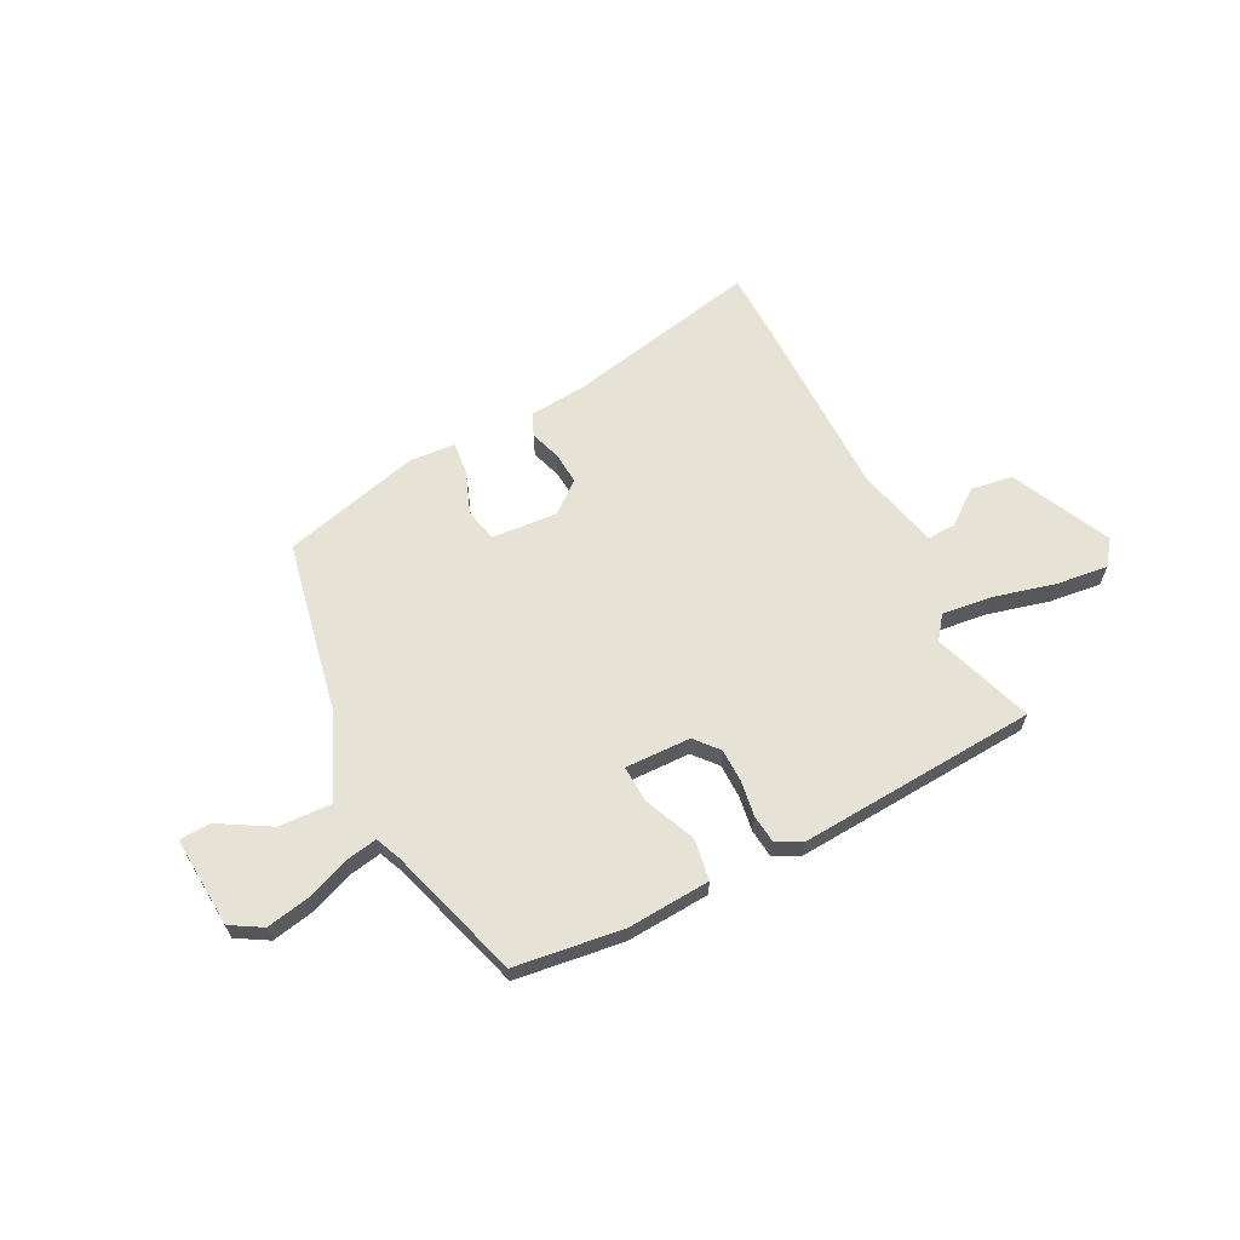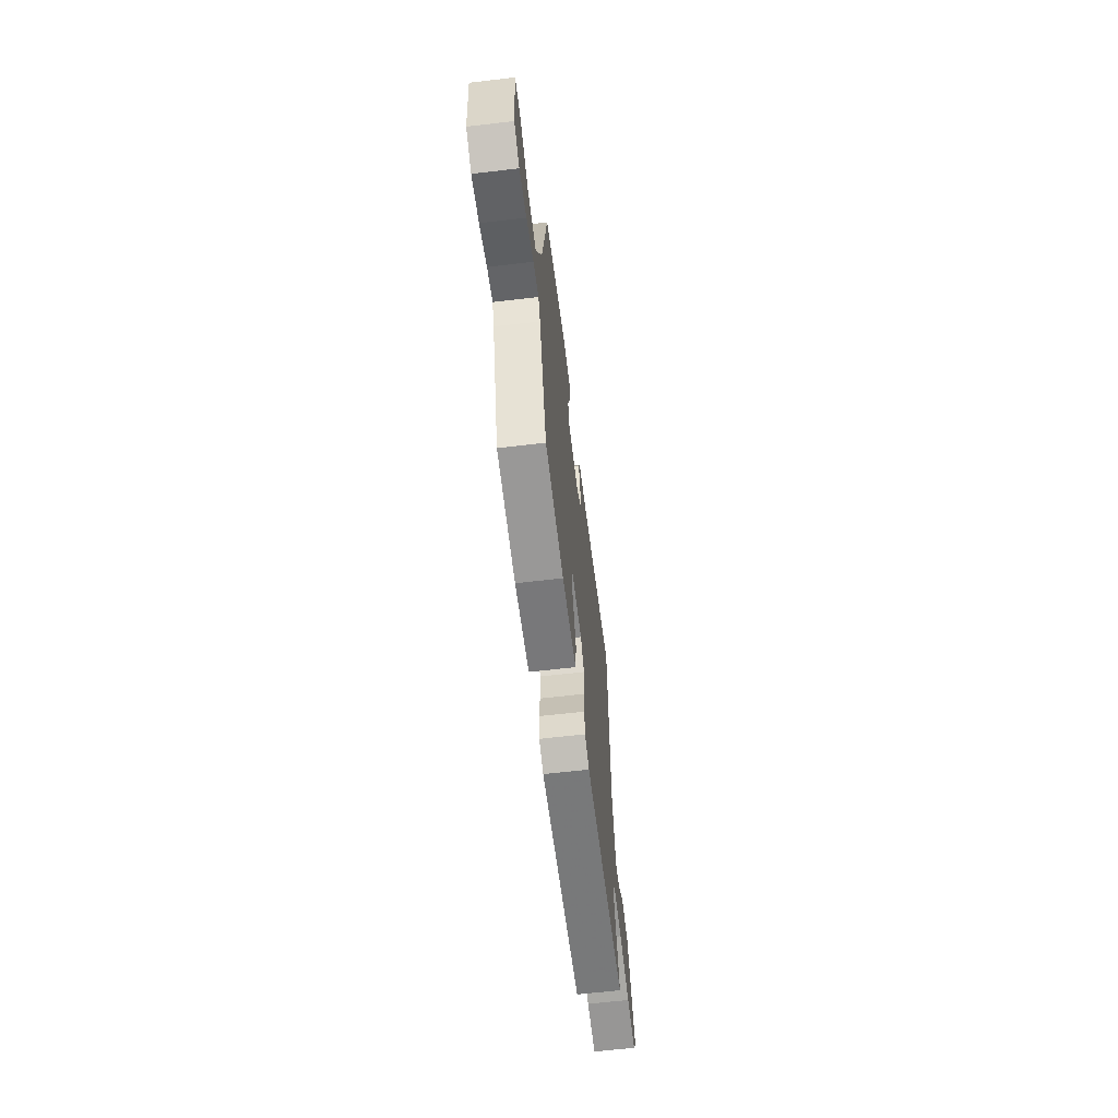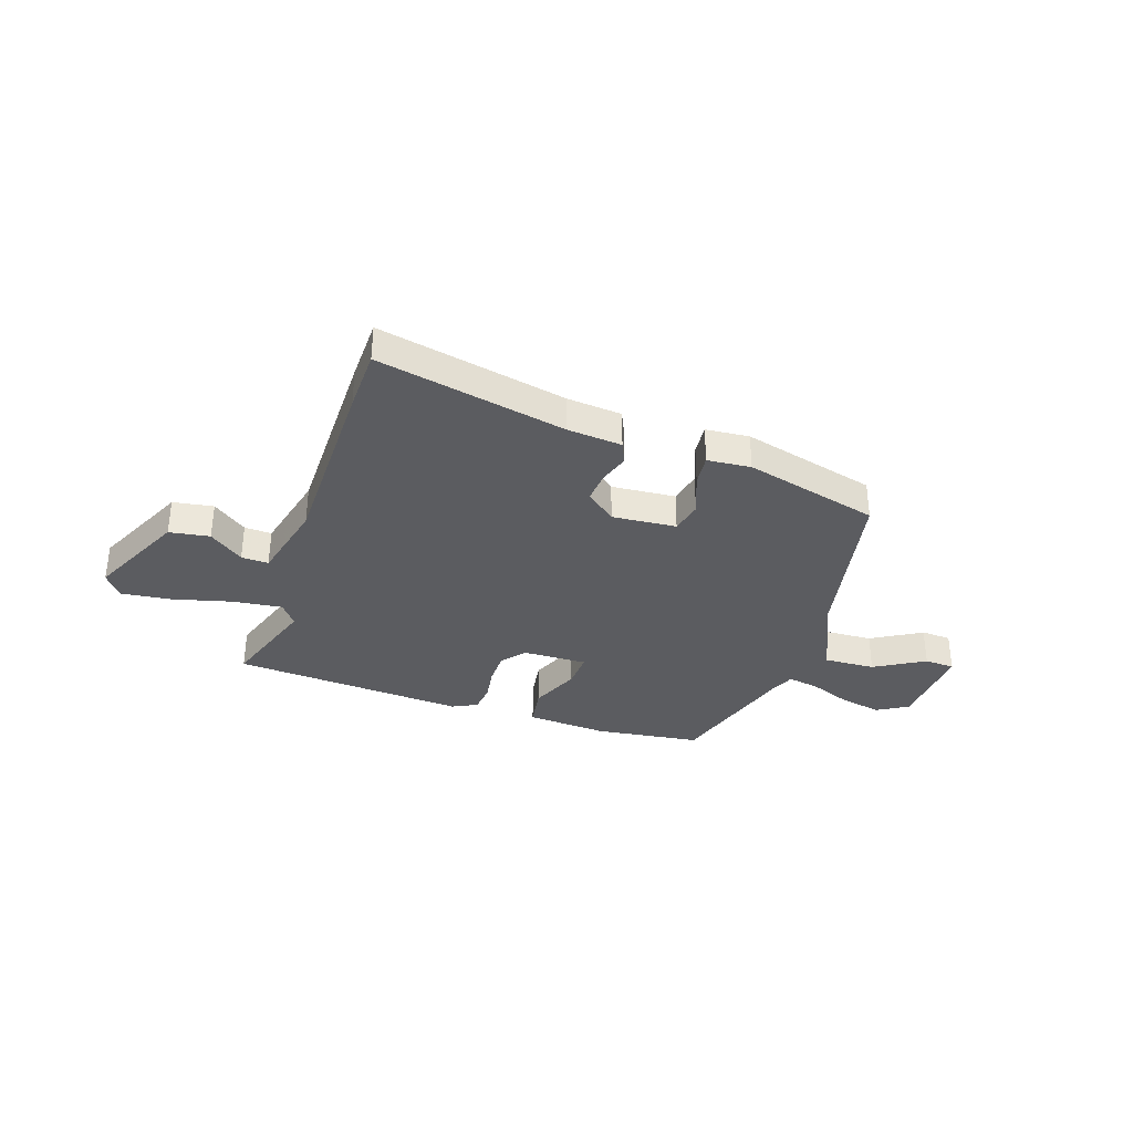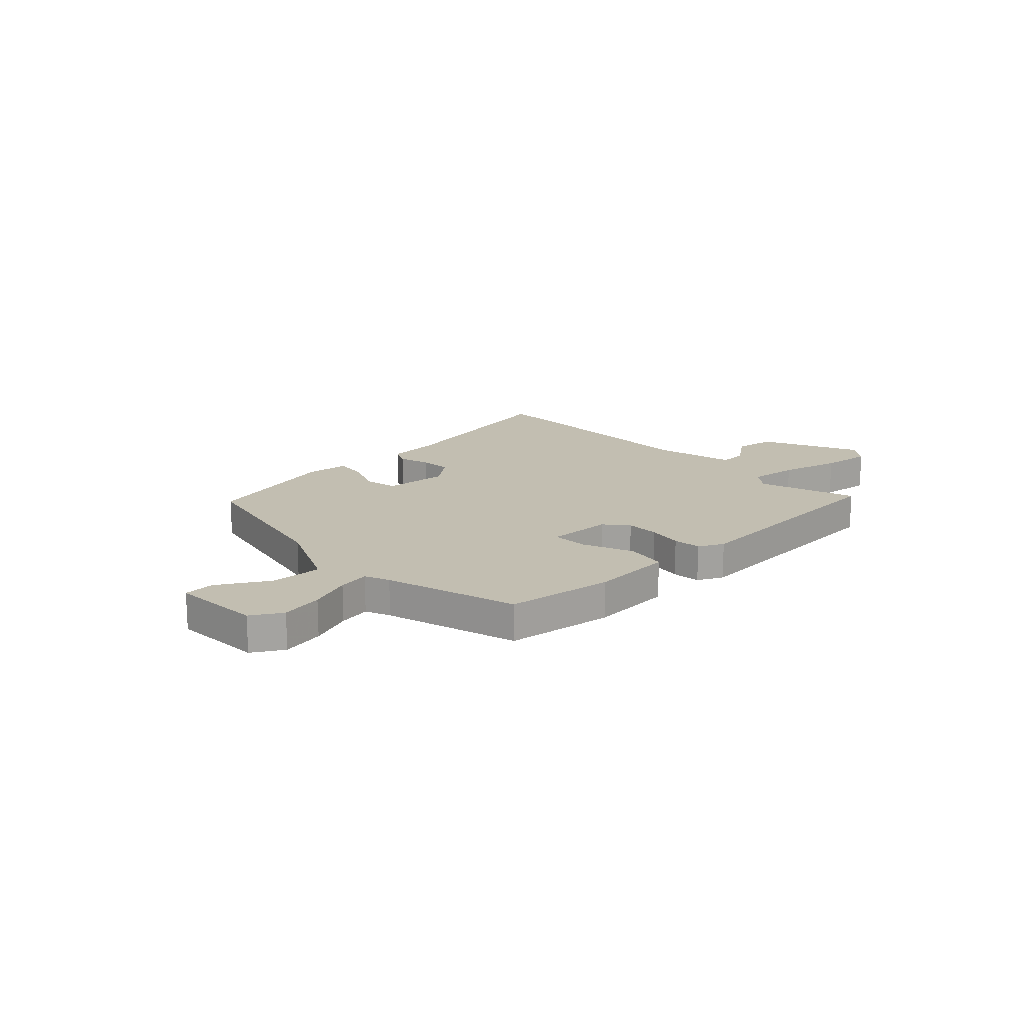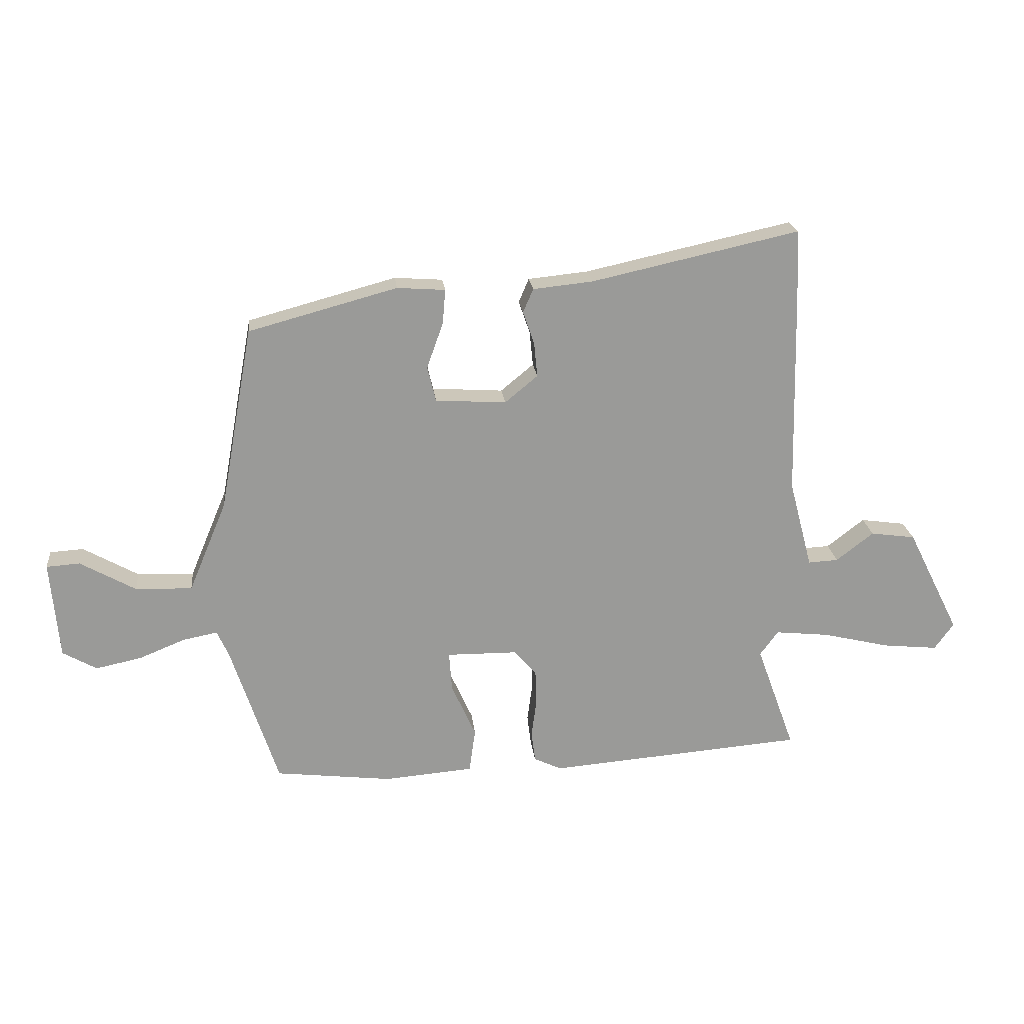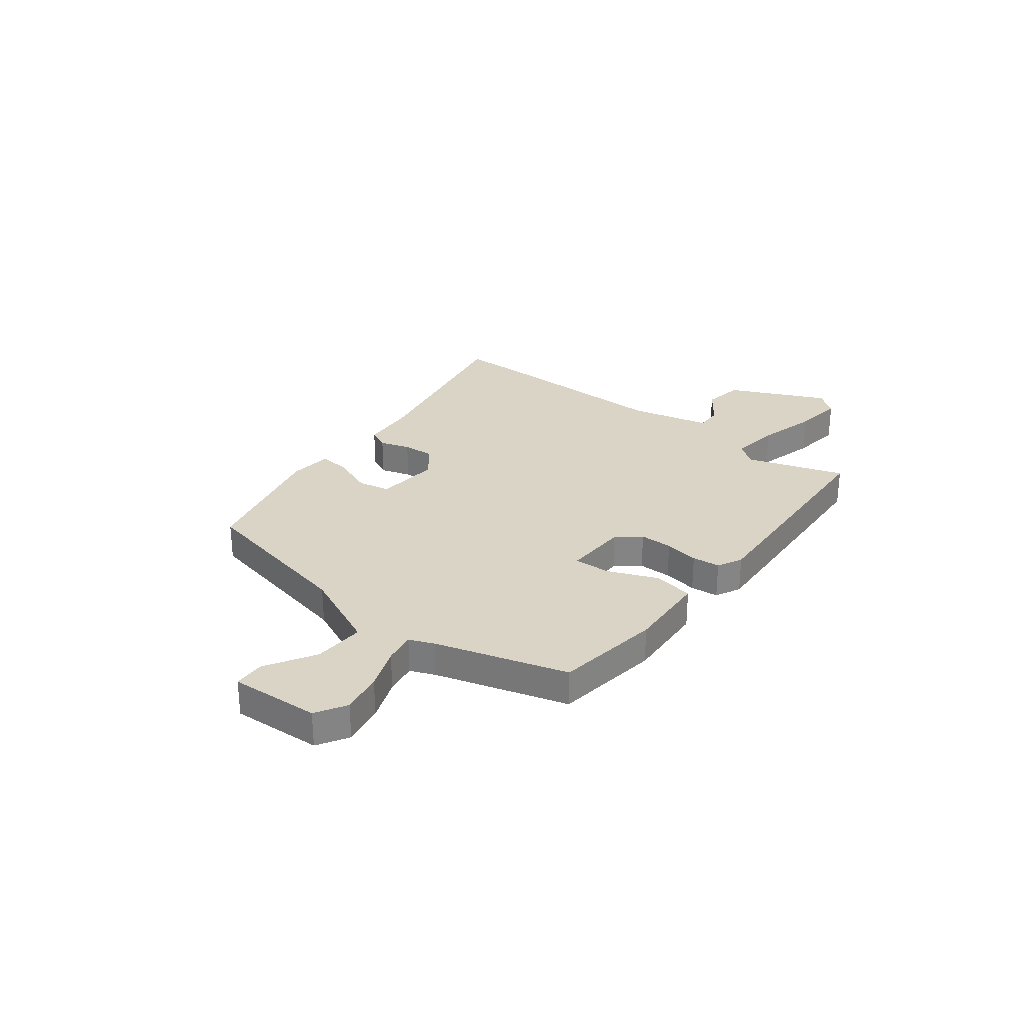
<metadata>
{"format":"obj","ext":"obj","renderer":"f3d","projection":"perspective","resolution":1024,"background":"white","views":[{"elev":64.0,"azim":153.9,"up":"+Y"},{"elev":-62.2,"azim":96.8,"up":"+Z"},{"elev":-34.8,"azim":-17.5,"up":"+Y"},{"elev":17.1,"azim":137.9,"up":"+Y"},{"elev":21.2,"azim":173.9,"up":"+Z"},{"elev":28.9,"azim":129.3,"up":"+Y"}]}
</metadata>
<code>
v -0.534 0.07 -0.47
v -0.466 0.07 -0.282
v -0.498 0.07 -0.238
v -0.594 0.07 -0.248
v -0.711 0.07 -0.276
v -0.809 0.07 -0.286
v -0.843 0.07 -0.239
v -0.75 0.07 -0.053
v -0.671 0.07 -0.042
v -0.605 0.07 -0.093
v -0.552 0.07 -0.096
v -0.511 0.07 0.06
v -0.503 0.07 0.421
v -0.498 0.07 0.543
v -0.131 0.07 0.462
v -0.025 0.07 0.451
v -0.007 0.07 0.409
v -0.027 0.07 0.351
v -0.033 0.07 0.29
v 0.025 0.07 0.242
v 0.15 0.07 0.25
v 0.165 0.07 0.312
v 0.136 0.07 0.393
v 0.131 0.07 0.454
v 0.216 0.07 0.46
v 0.478 0.07 0.389
v 0.537 0.07 0.064
v 0.604 0.07 -0.096
v 0.704 0.07 -0.093
v 0.802 0.07 -0.038
v 0.861 0.07 -0.042
v 0.846 0.07 -0.215
v 0.786 0.07 -0.249
v 0.705 0.07 -0.232
v 0.624 0.07 -0.199
v 0.563 0.07 -0.187
v 0.542 0.07 -0.234
v 0.459 0.07 -0.487
v 0.253 0.07 -0.511
v 0.095 0.07 -0.498
v 0.084 0.07 -0.42
v 0.127 0.07 -0.324
v 0.132 0.07 -0.254
v 0.007 0.07 -0.255
v -0.032 0.07 -0.299
v -0.034 0.07 -0.363
v -0.025 0.07 -0.43
v -0.032 0.07 -0.484
v -0.081 0.07 -0.507
v -0.534 0 -0.47
v -0.466 0 -0.282
v -0.498 0 -0.238
v -0.594 0 -0.248
v -0.711 0 -0.276
v -0.809 0 -0.286
v -0.843 0 -0.239
v -0.75 0 -0.053
v -0.671 0 -0.042
v -0.605 0 -0.093
v -0.552 0 -0.096
v -0.511 0 0.06
v -0.503 0 0.421
v -0.498 0 0.543
v -0.131 0 0.462
v -0.025 0 0.451
v -0.007 0 0.409
v -0.027 0 0.351
v -0.033 0 0.29
v 0.025 0 0.242
v 0.15 0 0.25
v 0.165 0 0.312
v 0.136 0 0.393
v 0.131 0 0.454
v 0.216 0 0.46
v 0.478 0 0.389
v 0.537 0 0.064
v 0.604 0 -0.096
v 0.704 0 -0.093
v 0.802 0 -0.038
v 0.861 0 -0.042
v 0.846 0 -0.215
v 0.786 0 -0.249
v 0.705 0 -0.232
v 0.624 0 -0.199
v 0.563 0 -0.187
v 0.542 0 -0.234
v 0.459 0 -0.487
v 0.253 0 -0.511
v 0.095 0 -0.498
v 0.084 0 -0.42
v 0.127 0 -0.324
v 0.132 0 -0.254
v 0.007 0 -0.255
v -0.032 0 -0.299
v -0.034 0 -0.363
v -0.025 0 -0.43
v -0.032 0 -0.484
v -0.081 0 -0.507
f 46 47 48 49
f 45 46 49 1
f 44 45 1 2
f 39 40 41 42
f 37 38 39 42
f 36 37 42 43
f 32 33 34 35
f 32 35 36
f 29 30 31 32
f 28 29 32 36
f 27 28 36 43
f 22 23 24 25
f 21 22 25 26
f 15 16 17 18
f 15 18 19
f 12 13 14 15
f 11 12 15 19
f 7 8 9 10
f 7 10 11
f 4 5 6 7
f 3 4 7 11
f 44 2 3 11
f 21 26 27 43
f 20 21 43 44
f 11 19 20 44
f 98 97 96 95
f 50 98 95 94
f 51 50 94 93
f 91 90 89 88
f 91 88 87 86
f 92 91 86 85
f 84 83 82 81
f 85 84 81
f 81 80 79 78
f 85 81 78 77
f 92 85 77 76
f 74 73 72 71
f 75 74 71 70
f 67 66 65 64
f 68 67 64
f 64 63 62 61
f 68 64 61 60
f 59 58 57 56
f 60 59 56
f 56 55 54 53
f 60 56 53 52
f 60 52 51 93
f 92 76 75 70
f 93 92 70 69
f 93 69 68 60
f 1 50 51 2
f 2 51 52 3
f 3 52 53 4
f 4 53 54 5
f 5 54 55 6
f 6 55 56 7
f 7 56 57 8
f 8 57 58 9
f 9 58 59 10
f 10 59 60 11
f 11 60 61 12
f 12 61 62 13
f 13 62 63 14
f 14 63 64 15
f 15 64 65 16
f 16 65 66 17
f 17 66 67 18
f 18 67 68 19
f 19 68 69 20
f 20 69 70 21
f 21 70 71 22
f 22 71 72 23
f 23 72 73 24
f 24 73 74 25
f 25 74 75 26
f 26 75 76 27
f 27 76 77 28
f 28 77 78 29
f 29 78 79 30
f 30 79 80 31
f 31 80 81 32
f 32 81 82 33
f 33 82 83 34
f 34 83 84 35
f 35 84 85 36
f 36 85 86 37
f 37 86 87 38
f 38 87 88 39
f 39 88 89 40
f 40 89 90 41
f 41 90 91 42
f 42 91 92 43
f 43 92 93 44
f 44 93 94 45
f 45 94 95 46
f 46 95 96 47
f 47 96 97 48
f 48 97 98 49
f 49 98 50 1

</code>
